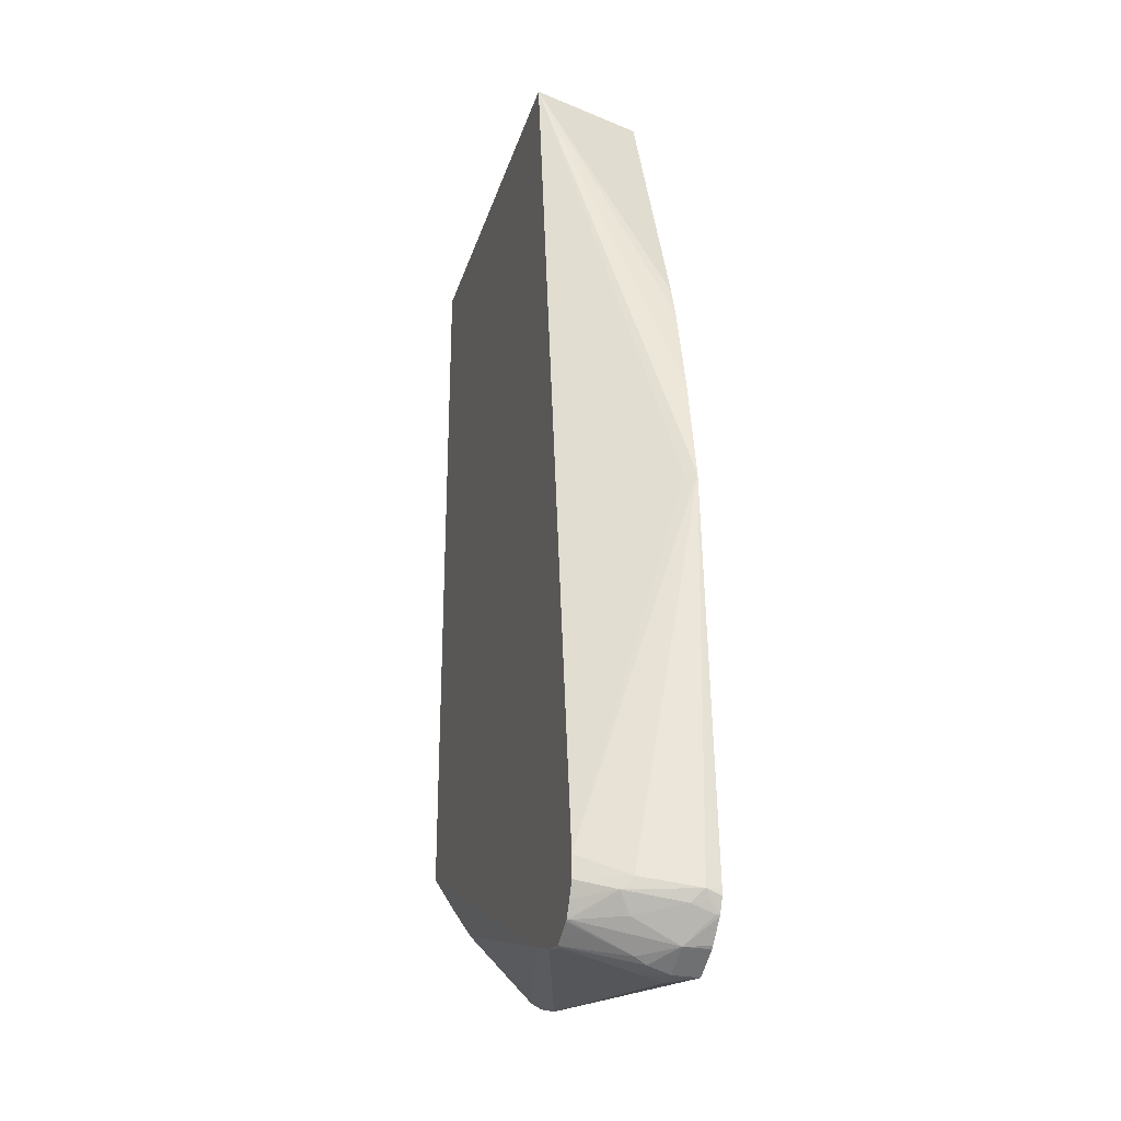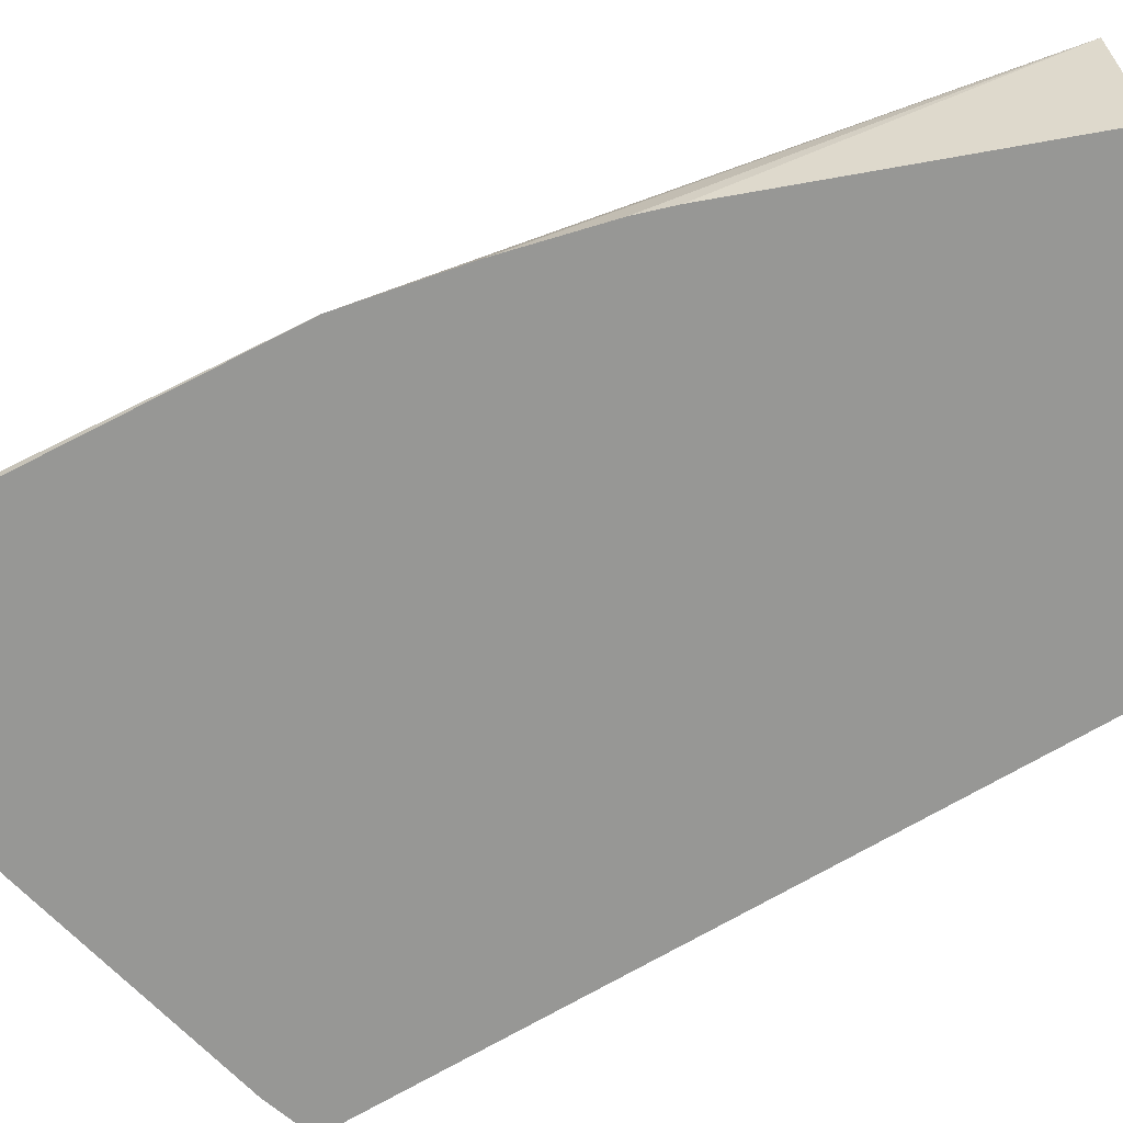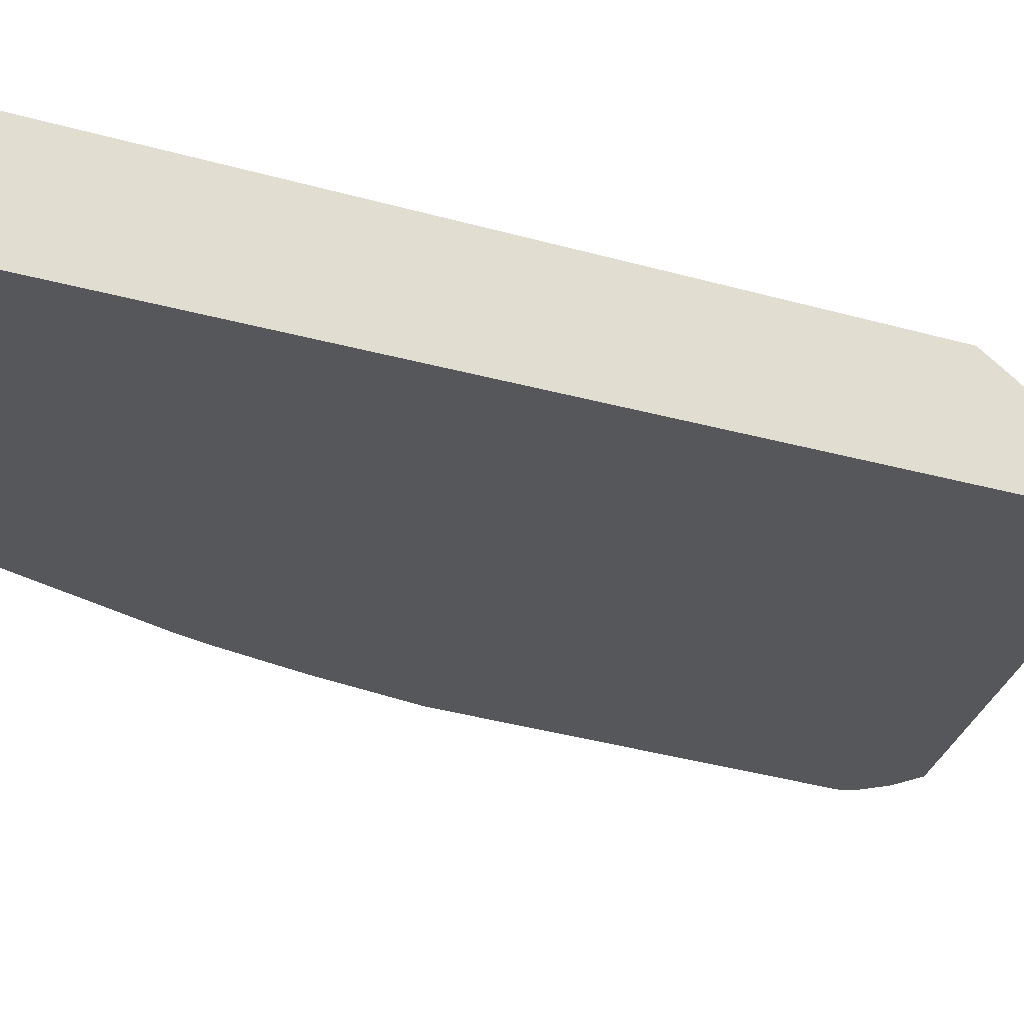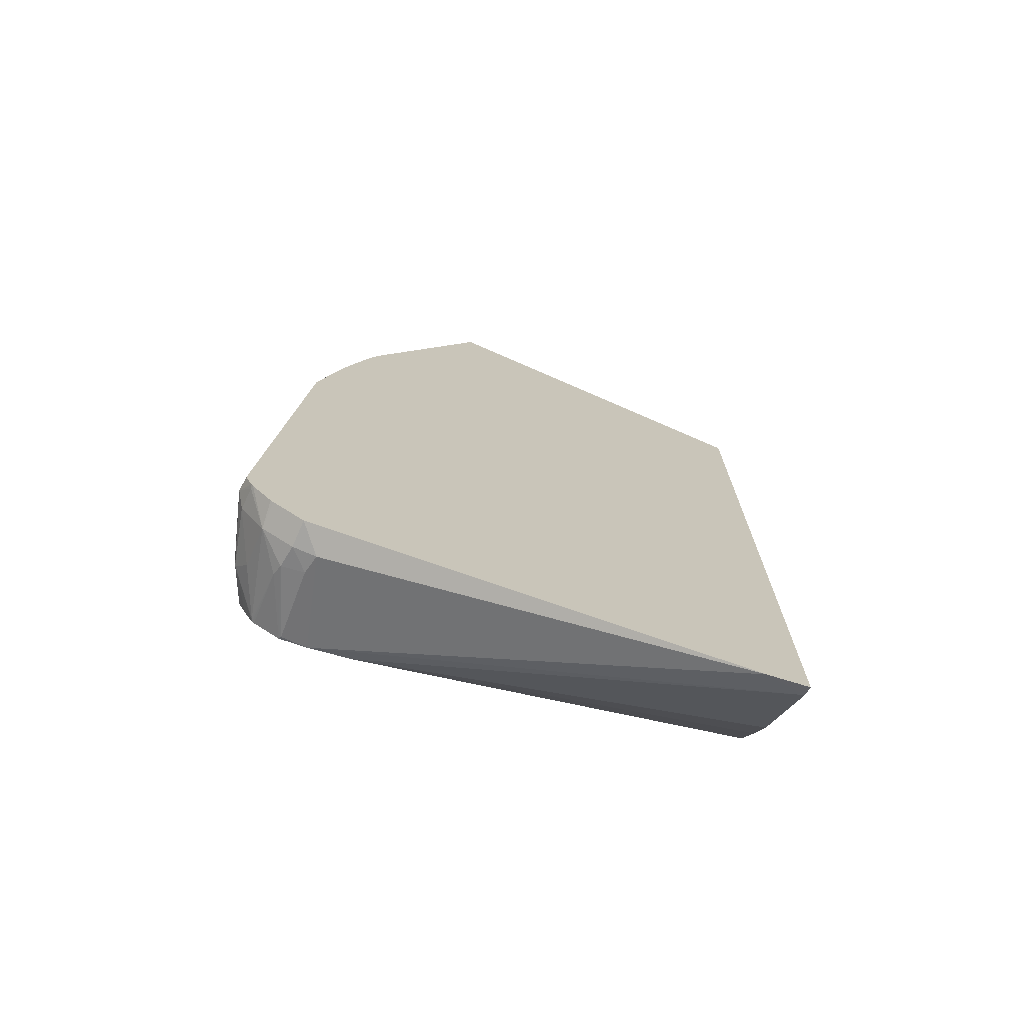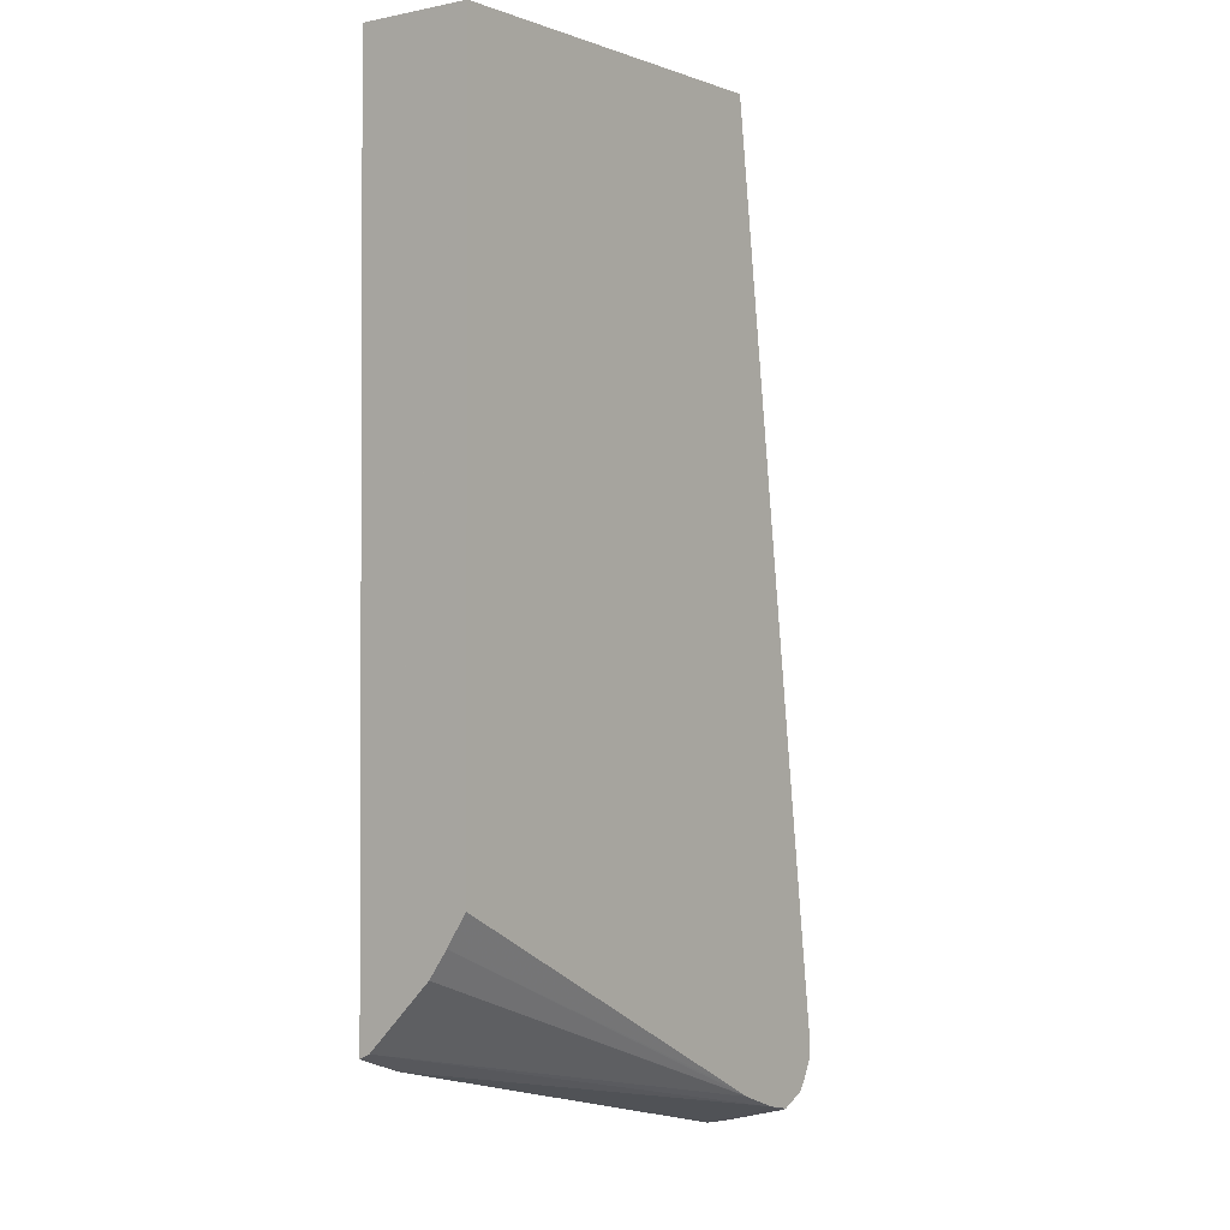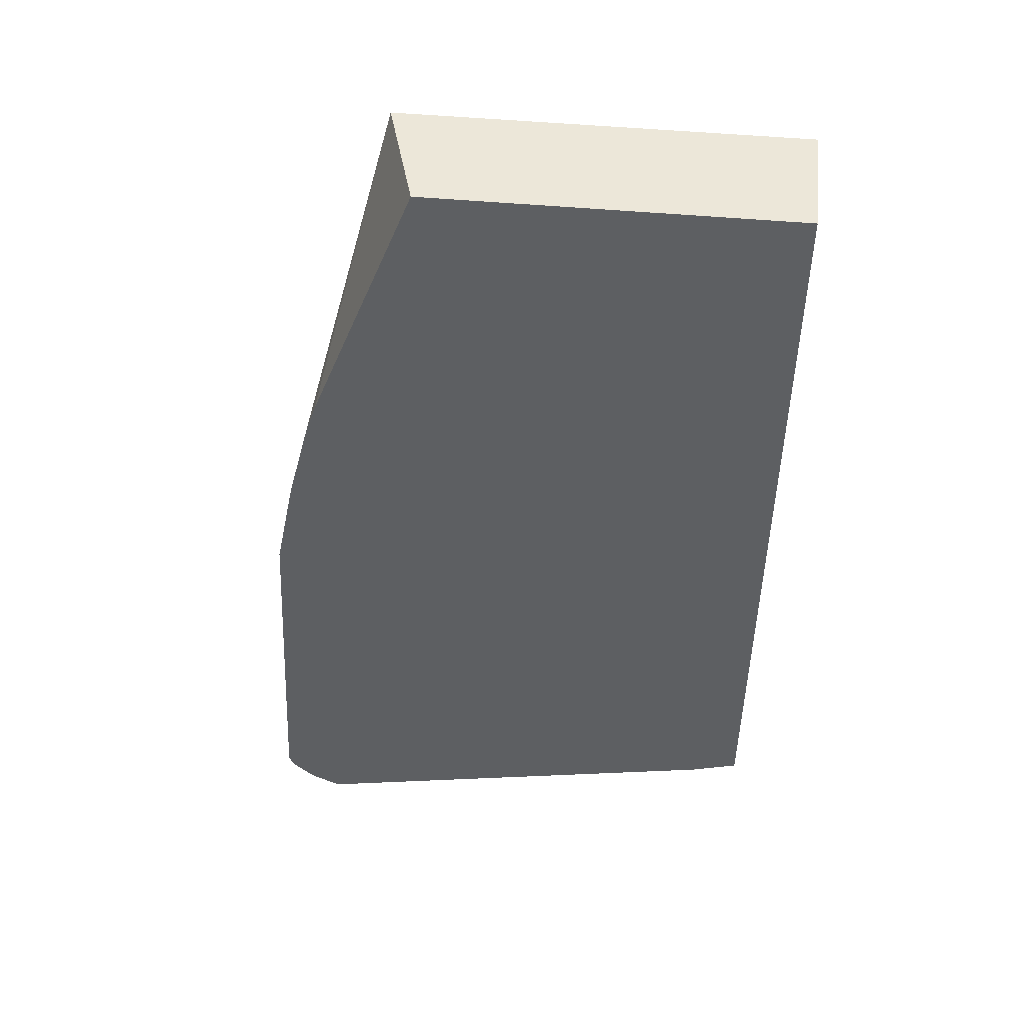
<metadata>
{"format":"obj","ext":"obj","renderer":"f3d","projection":"perspective","resolution":1024,"background":"white","views":[{"elev":-28.6,"azim":74.2,"up":"+Y"},{"elev":-68.1,"azim":120.9,"up":"+Z"},{"elev":-26.9,"azim":-114.1,"up":"+Z"},{"elev":-73.4,"azim":156.4,"up":"+Y"},{"elev":-1.5,"azim":-53.1,"up":"+Y"},{"elev":49.7,"azim":-174.3,"up":"+Y"}]}
</metadata>
<code>
v 0.3687 -0.6866 0.2458
v 0.356 -0.6781 0.2882
v 0.3518 -0.6866 0.2967
v 0.3624 -0.695 0.2543
v 0.3617 -0.7007 0.2374
v 0.3625 -0.6998 0.2346
v 0.3672 -0.6903 0.2346
v 0.3673 -0.6881 0.2346
v 0.3673 -0.6838 0.2346
v 0.3489 -0.3729 0.2346
v 0.339 -0.6612 0.3243
v 0.339 -0.6781 0.3243
v 0.3334 -0.6894 0.3243
v 0.3268 -0.7005 0.3243
v 0.3278 -0.7007 0.3221
v 0.3447 -0.7007 0.2882
v 0.3447 -0.7176 0.2543
v 0.3612 -0.7016 0.2346
v 0.3319 -0.2882 0.2346
v 0.2469 0.03522 0.3243
v 0.3447 -0.3729 0.243
v 0.3252 -0.7015 0.3243
v 0.3263 -0.7205 0.2797
v 0.3242 -0.7247 0.2713
v 0.3221 -0.729 0.2543
v 0.3447 -0.7176 0.2346
v 0.3468 -0.7161 0.2346
v 0.3302 -0.2811 0.2346
v 0.315 -0.2205 0.2346
v 0.3132 -0.2133 0.2346
v 0.3045 -0.1865 0.2346
v 0.2204 0.03522 0.2346
v -0.05974 0.03522 0.3243
v 0.3168 -0.7057 0.3243
v 0.3062 -0.7109 0.3243
v 0.308 -0.7262 0.2684
v 0.3052 -0.712 0.3221
v 0.3052 -0.729 0.2543
v 0.3221 -0.729 0.2346
v -0.05974 0.03522 0.2346
v -0.05974 -0.5369 0.3243
v 0.286 -0.7067 0.3243
v -0.02253 -0.6498 0.2346
v -0.05974 -0.6371 0.2346
v -0.05974 -0.5612 0.3085
v 0.2317 -0.6838 0.3243
v 0.2543 -0.695 0.3243
v -0.05974 -0.6329 0.243
v -0.05974 -0.6362 0.2365
v -0.05974 -0.582 0.2939
v 0.2521 -0.694 0.3243
v 0.243 -0.6894 0.3243
v -0.05974 -0.616 0.26
f 24 36 25
f 23 35 24
f 20 28 29
f 23 34 35
f 22 34 23
f 20 40 33
f 20 32 40
f 20 31 32
f 20 30 31
f 20 29 30
f 17 25 39
f 17 27 18
f 17 26 27
f 17 39 26
f 24 35 37
f 17 24 25
f 17 23 24
f 15 17 16
f 15 23 17
f 14 23 15
f 14 22 23
f 11 13 12
f 19 28 20
f 24 37 36
f 33 53 50
f 25 38 39
f 47 53 48
f 11 14 13
f 47 50 53
f 47 51 50
f 45 52 46
f 45 51 52
f 45 50 51
f 43 49 44
f 43 48 49
f 42 48 43
f 42 47 48
f 41 45 46
f 38 42 43
f 38 43 39
f 37 42 38
f 36 37 38
f 35 42 37
f 33 45 41
f 33 50 45
f 33 48 53
f 33 49 48
f 33 44 49
f 33 40 44
f 25 36 38
f 11 22 14
f 2 12 3
f 11 35 34
f 6 27 26
f 6 18 27
f 5 18 6
f 5 17 18
f 4 17 5
f 4 16 17
f 3 12 13
f 3 16 4
f 3 15 16
f 3 14 15
f 6 26 39
f 3 13 14
f 2 11 12
f 1 10 2
f 1 9 10
f 1 8 9
f 1 7 8
f 1 6 7
f 1 5 6
f 11 34 22
f 1 3 4
f 1 2 3
f 2 10 11
f 6 39 43
f 1 4 5
f 6 44 40
f 6 43 44
f 11 47 42
f 11 51 47
f 11 52 51
f 11 46 52
f 11 41 46
f 11 33 41
f 11 20 33
f 11 21 20
f 10 21 11
f 10 20 21
f 11 42 35
f 6 8 7
f 10 19 20
f 6 32 31
f 6 31 30
f 6 30 29
f 6 40 32
f 6 28 19
f 6 19 10
f 6 10 9
f 6 9 8
f 6 29 28

</code>
